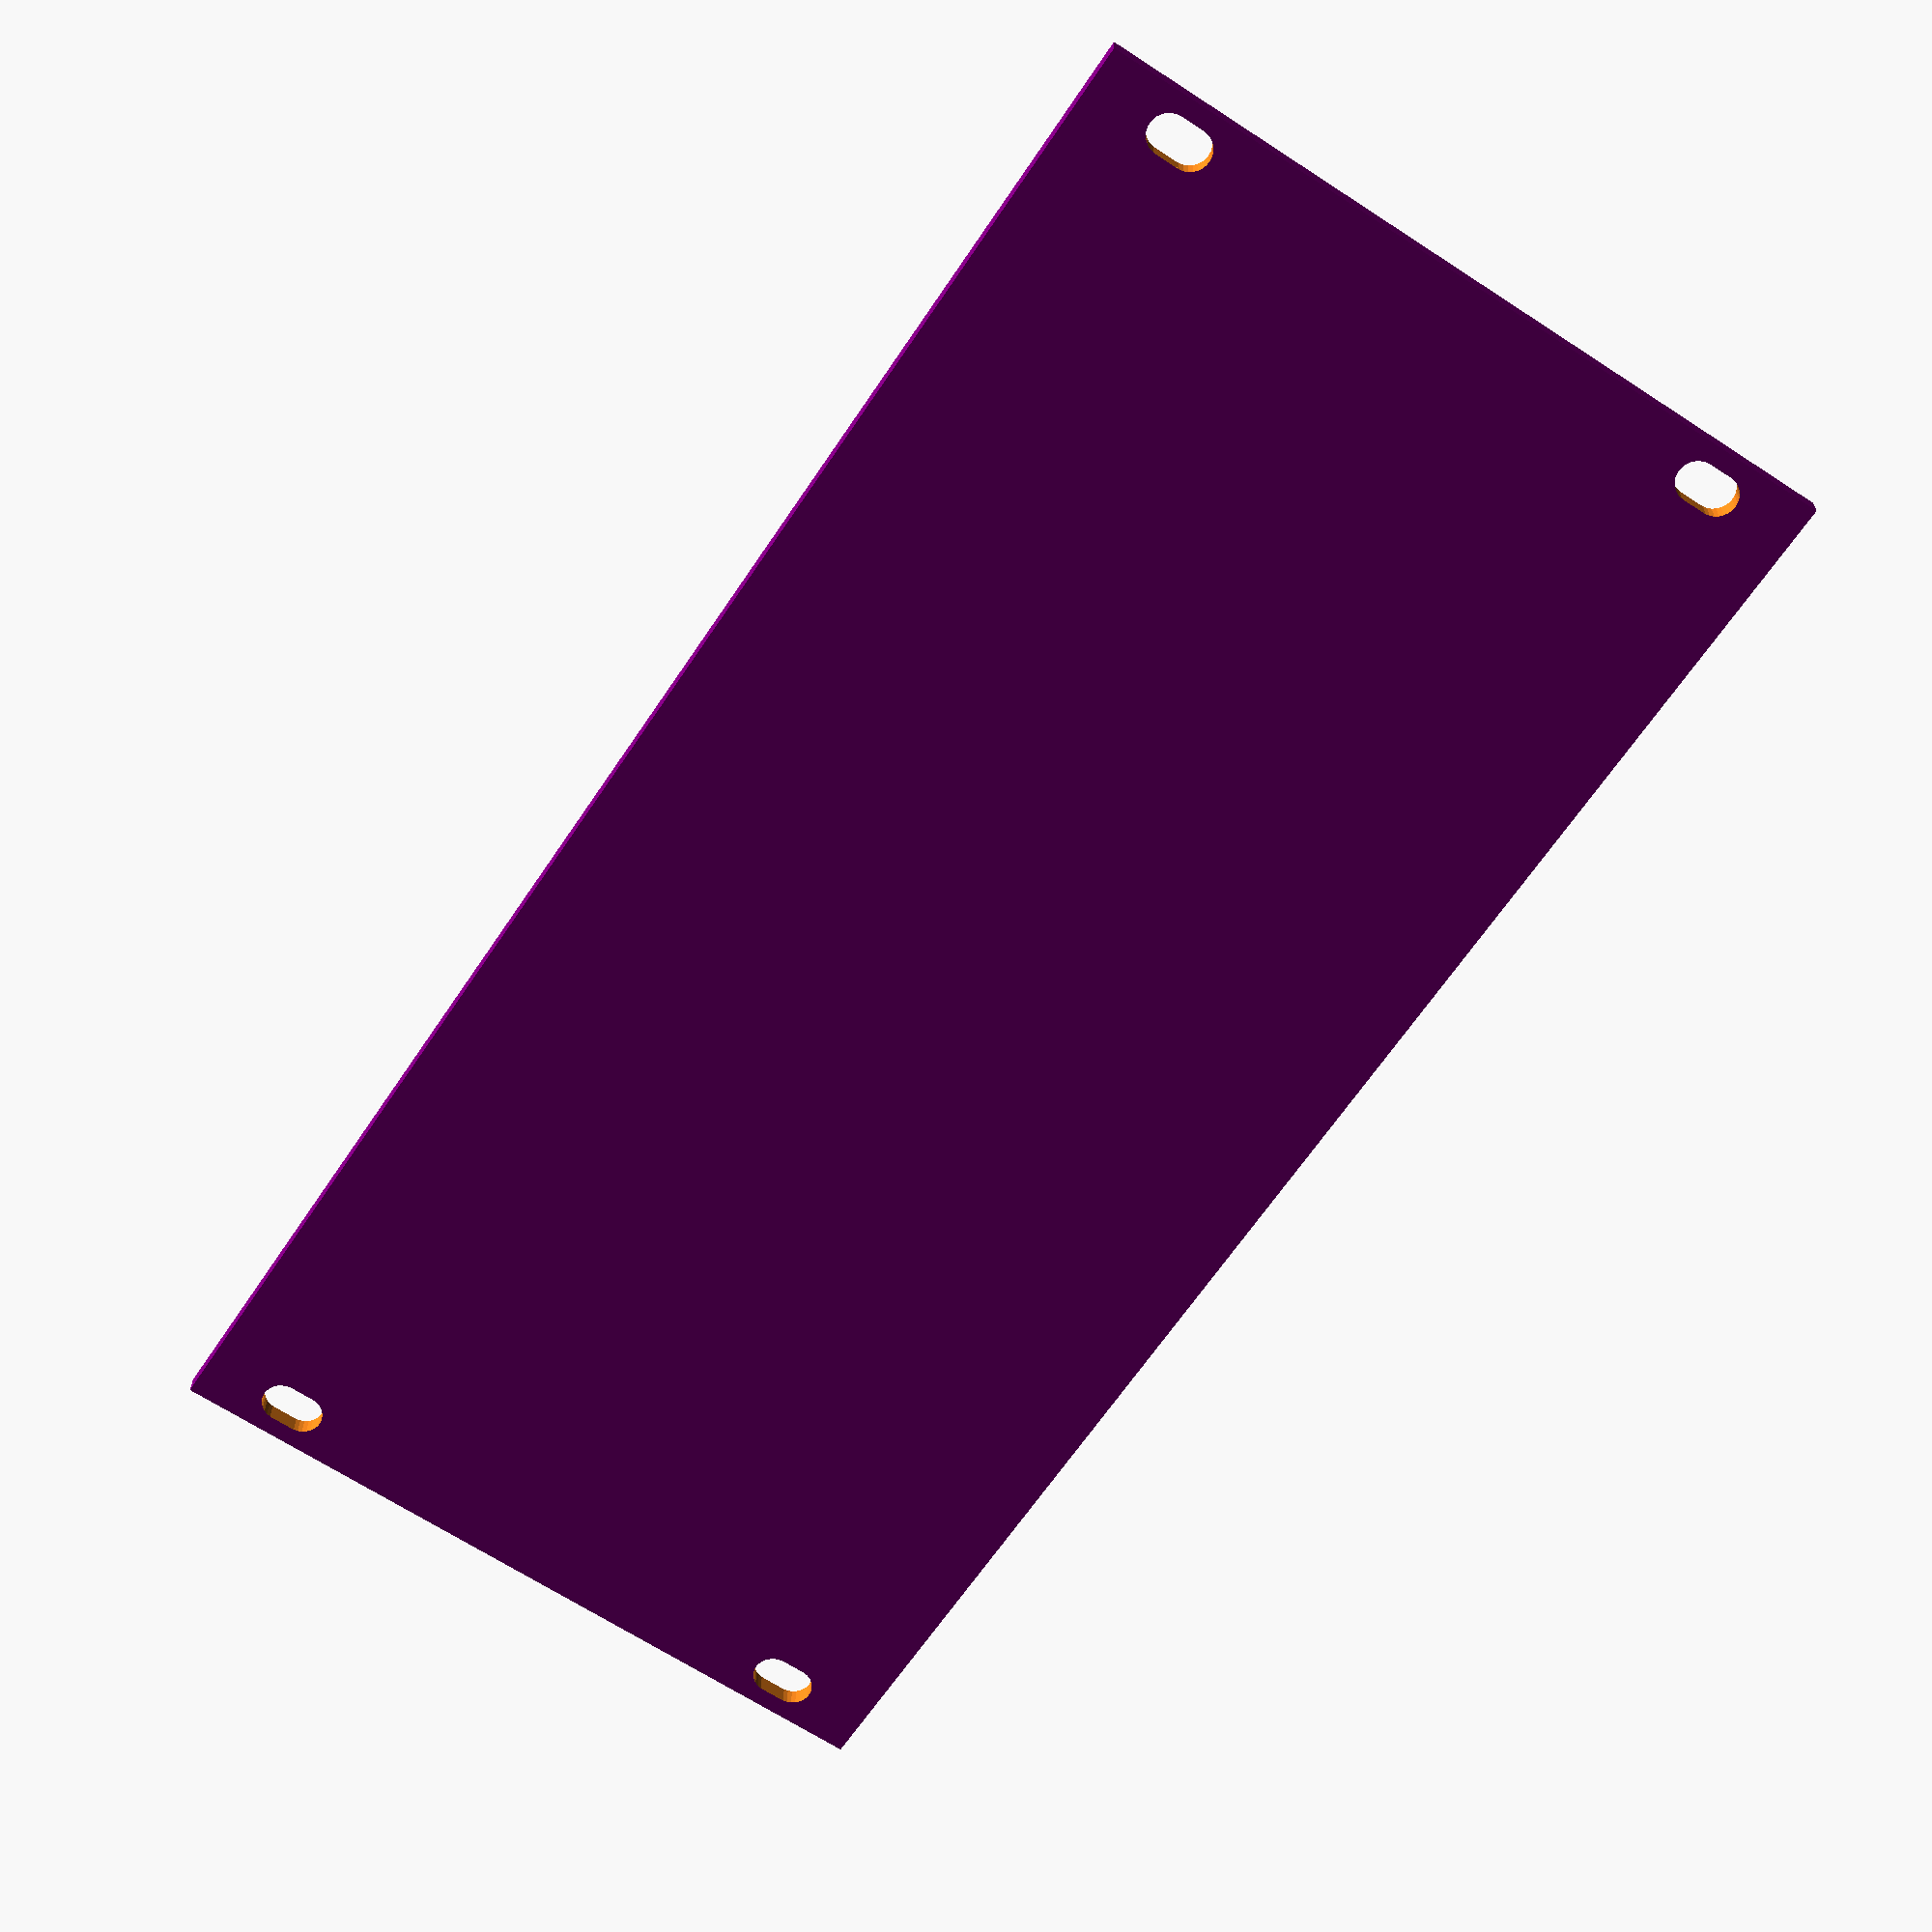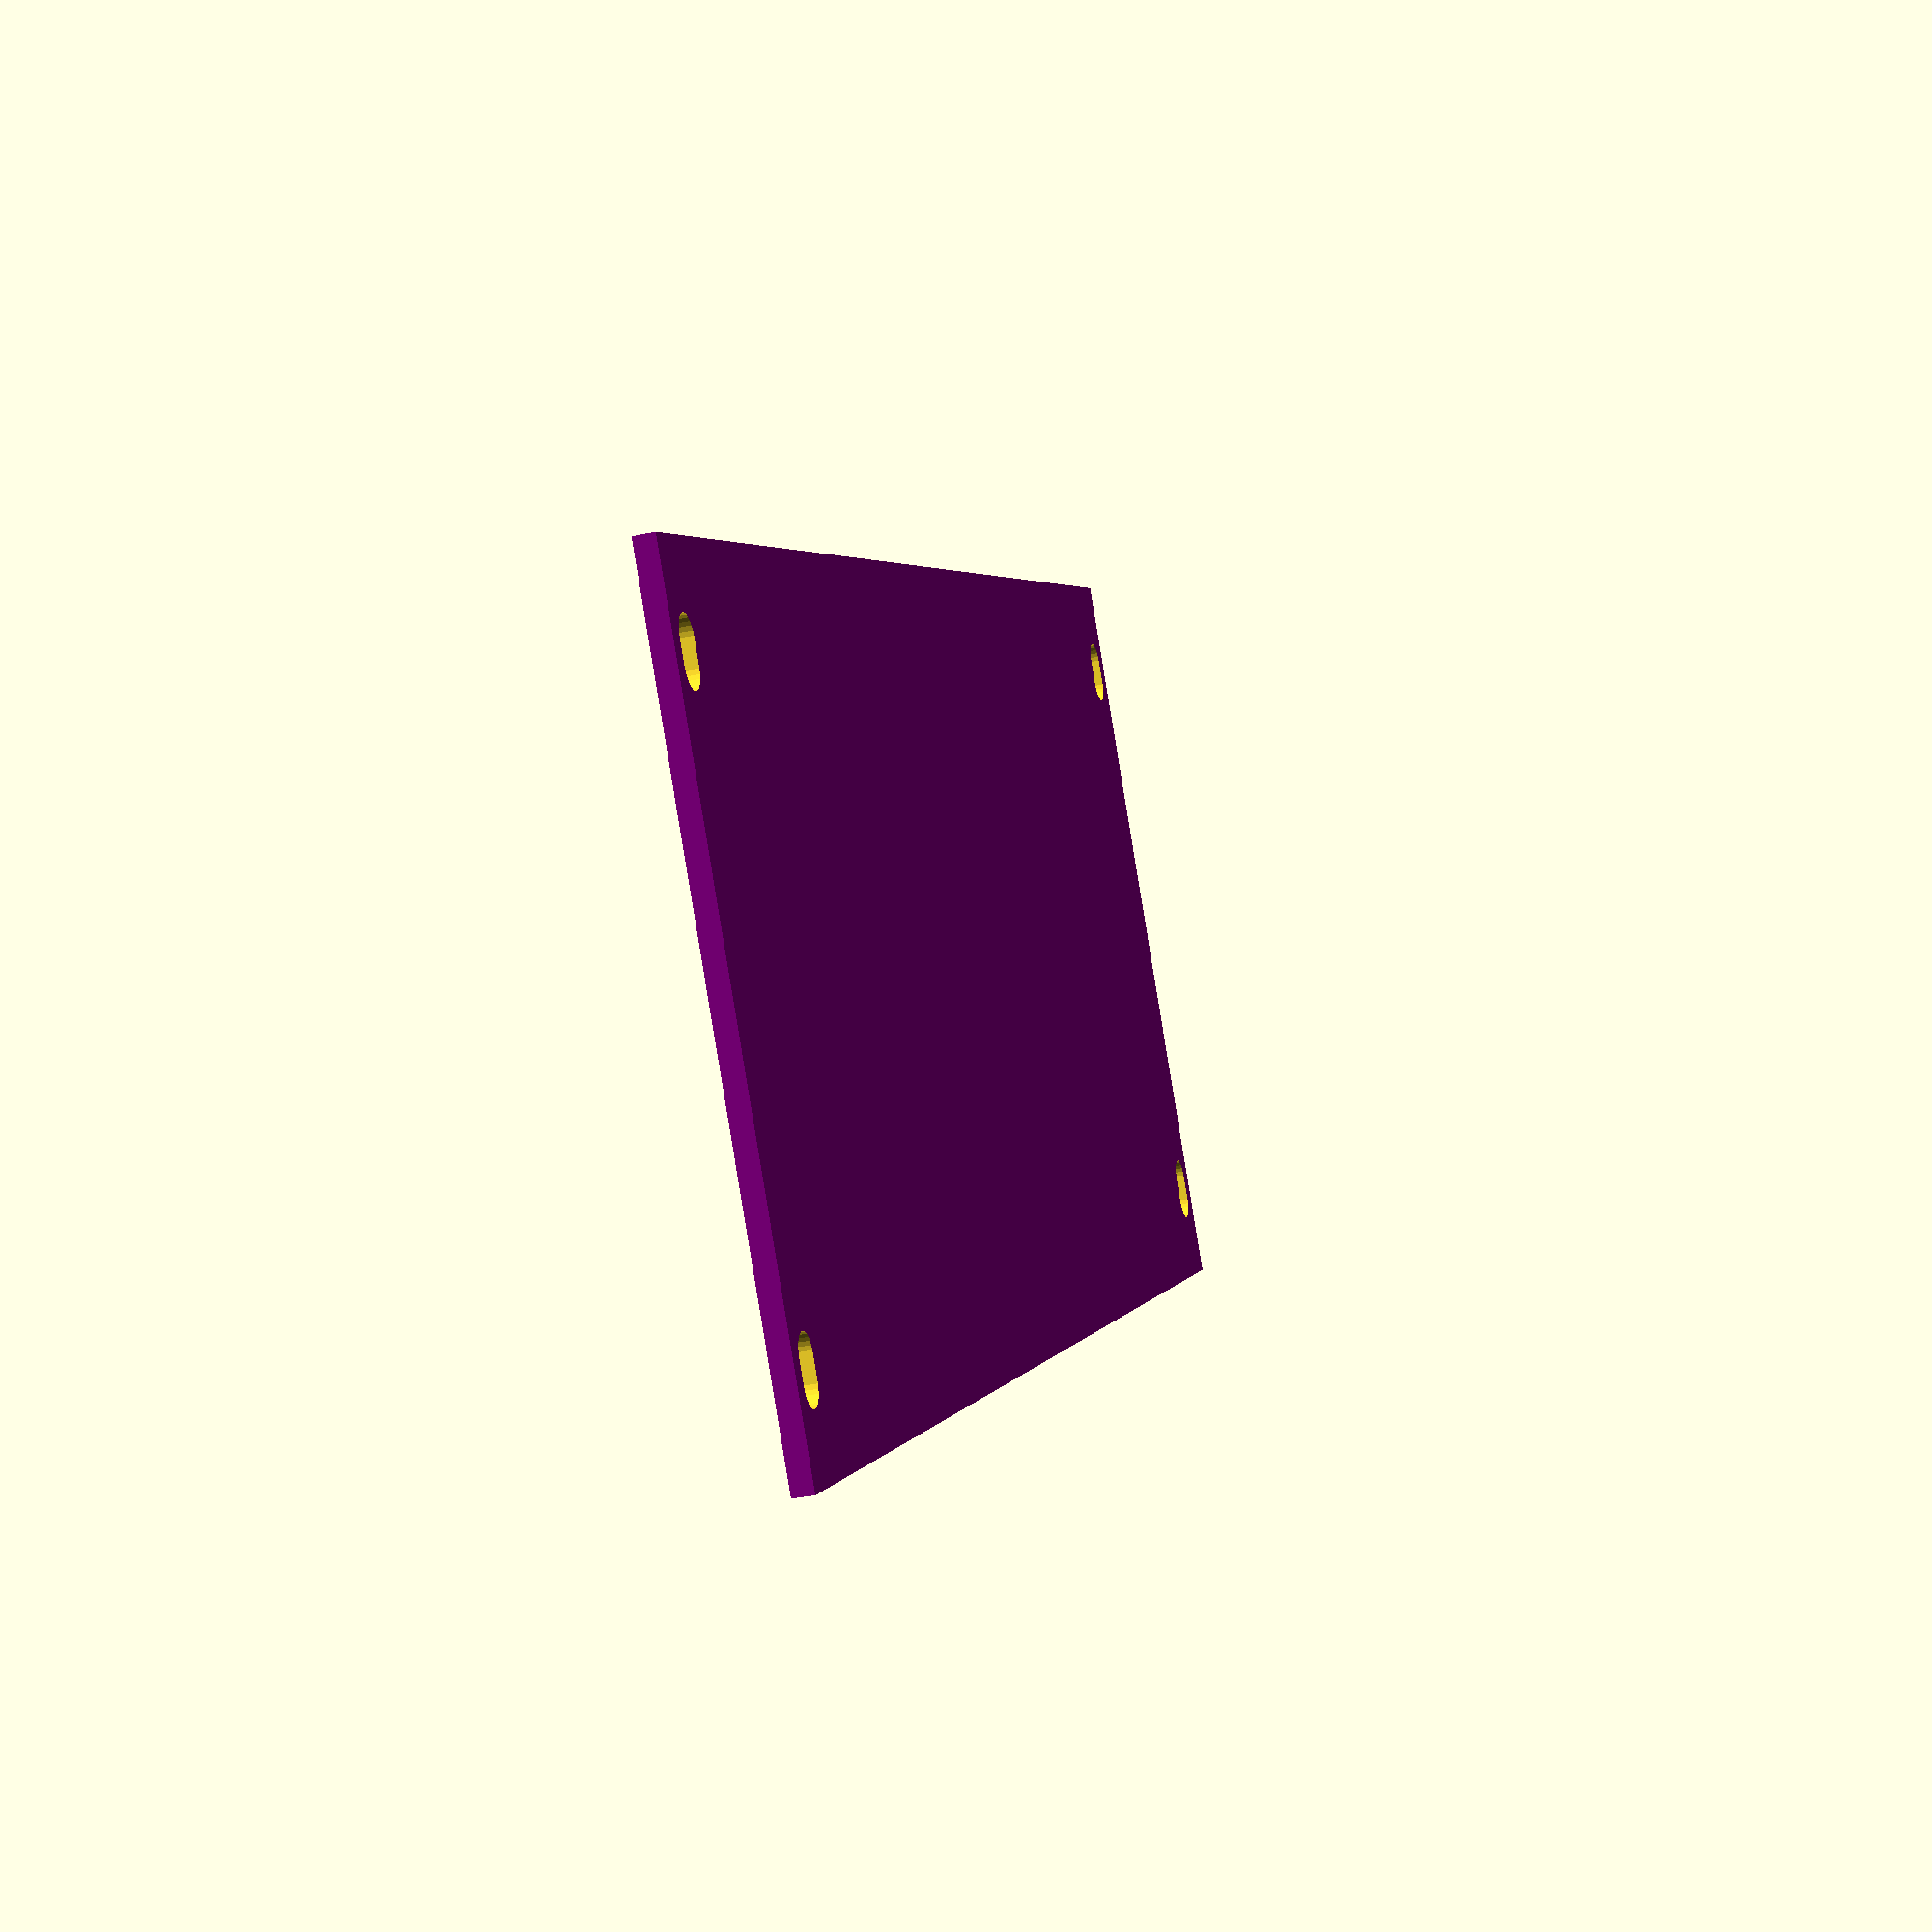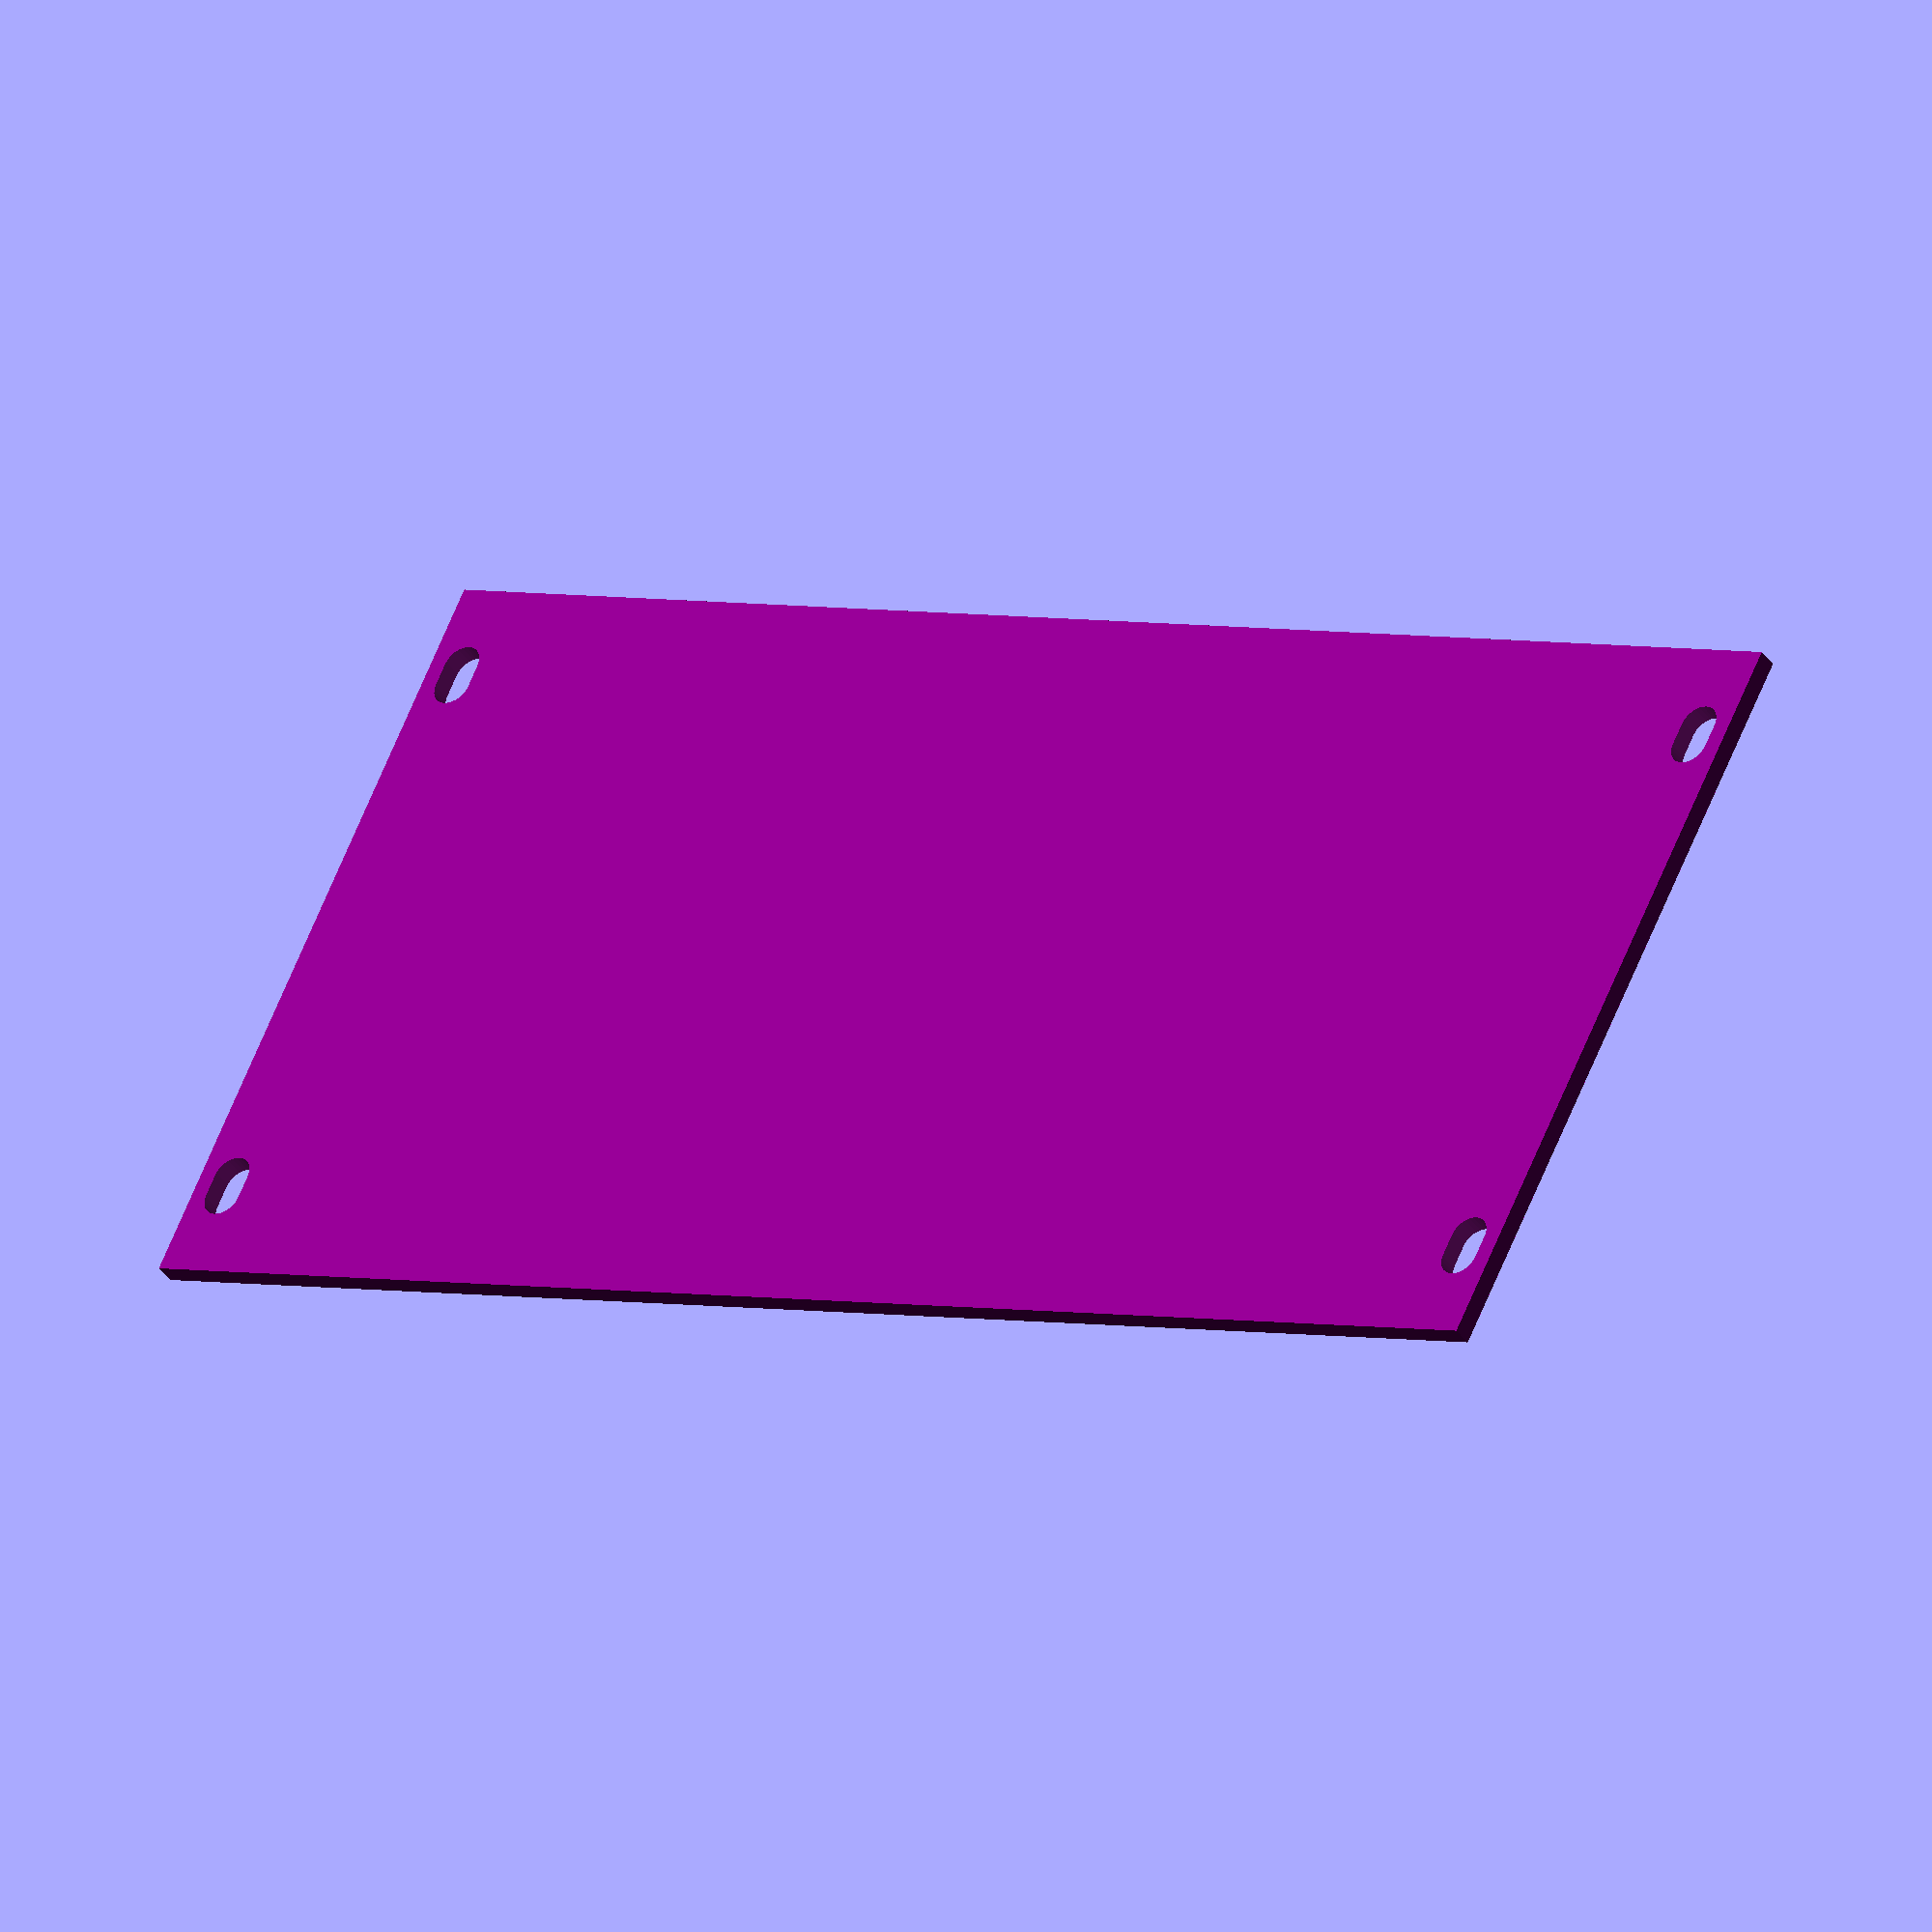
<openscad>
thickness = 1.6;
panel_height = 128.5;
width_1hp = 5.08; // 5.08 == 0.2" (from the HP spec)
wiggle_room_width = 0.3; // so modules don't fit too tightly

hole_width = 5;
hole_diameter = 3.2;
hole_height_edge = 3; // distance from hole center to panel edge
hole_width_edge = 7.5; // distance from hole center to panel edge

// increase resolution of the cylinders
$fs = 0.1;

face_plate(12);

module face_plate(hp) {
  width = (width_1hp * hp) - wiggle_room_width;

  difference() {
    rotate([-90, 0, 0])
      translate([0, 0, 0])
        color("purple")
        cube([width, thickness, panel_height]);
    mounting_holes(width);
  }
}

module hole_in_face_plate(diameter) {
  // The -0.5 and 1.0 ensure we're
  // cutting all the way through the panel
  translate([0, 0, -0.5 - thickness])
    cylinder(d=diameter, h=thickness + 1.0);
}

module mounting_hole(diameter, width) {
  spacing = (width - diameter) / 2;
  union() {
    translate([-spacing, 0, 0])
      hole_in_face_plate(diameter);

    translate([spacing, 0, 0])
      hole_in_face_plate(diameter);

    // The -0.5 and 1.0 ensure we're
    // cutting all the way through the panel
    translate([-spacing, -diameter/2, -0.5 - thickness])
      cube([width - diameter, diameter, thickness + 1.0]);
  }
}

module mounting_holes (panel_width) {
  // top left
  translate([hole_width_edge, panel_height - hole_height_edge, 0]) {
    mounting_hole(hole_diameter, hole_width);
  }

  // bottom left
  translate([hole_width_edge, hole_height_edge, 0]) {
    mounting_hole(hole_diameter, hole_width);
  }

  // top right
  translate([panel_width - hole_width_edge, panel_height - hole_height_edge, 0]) {
    mounting_hole(hole_diameter, hole_width);
  }

  // bottom right
  translate([panel_width - hole_width_edge, hole_height_edge, 0 ]) {
    mounting_hole(hole_diameter, hole_width);
  }
}
</openscad>
<views>
elev=334.2 azim=326.5 roll=180.7 proj=p view=wireframe
elev=33.1 azim=124.8 roll=106.6 proj=p view=solid
elev=219.9 azim=116.5 roll=147.8 proj=o view=wireframe
</views>
